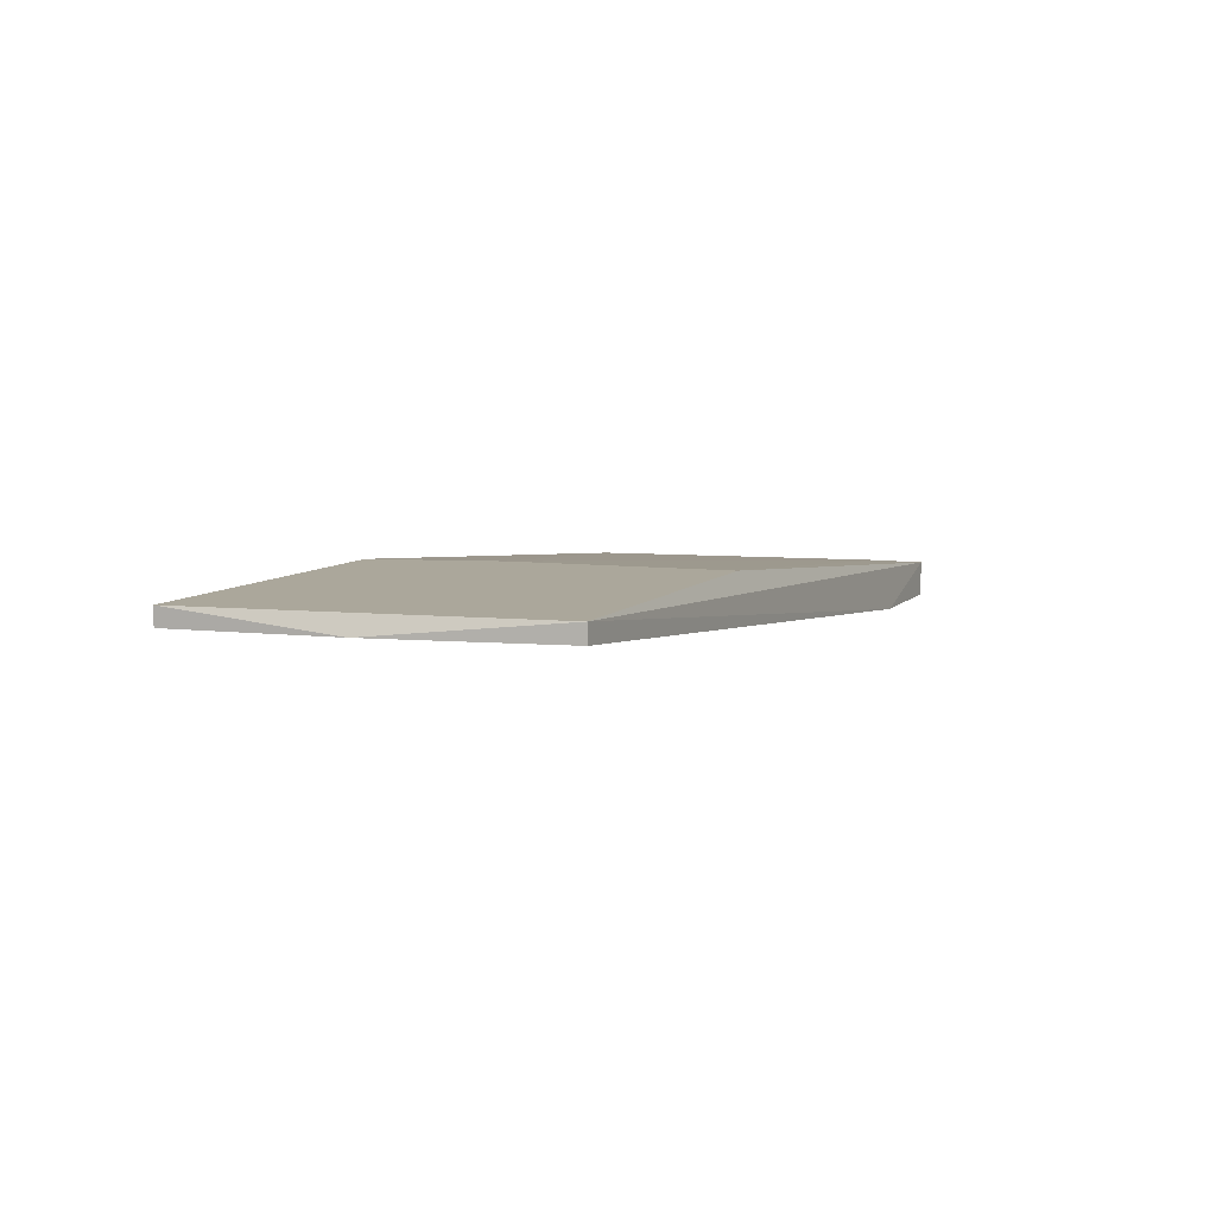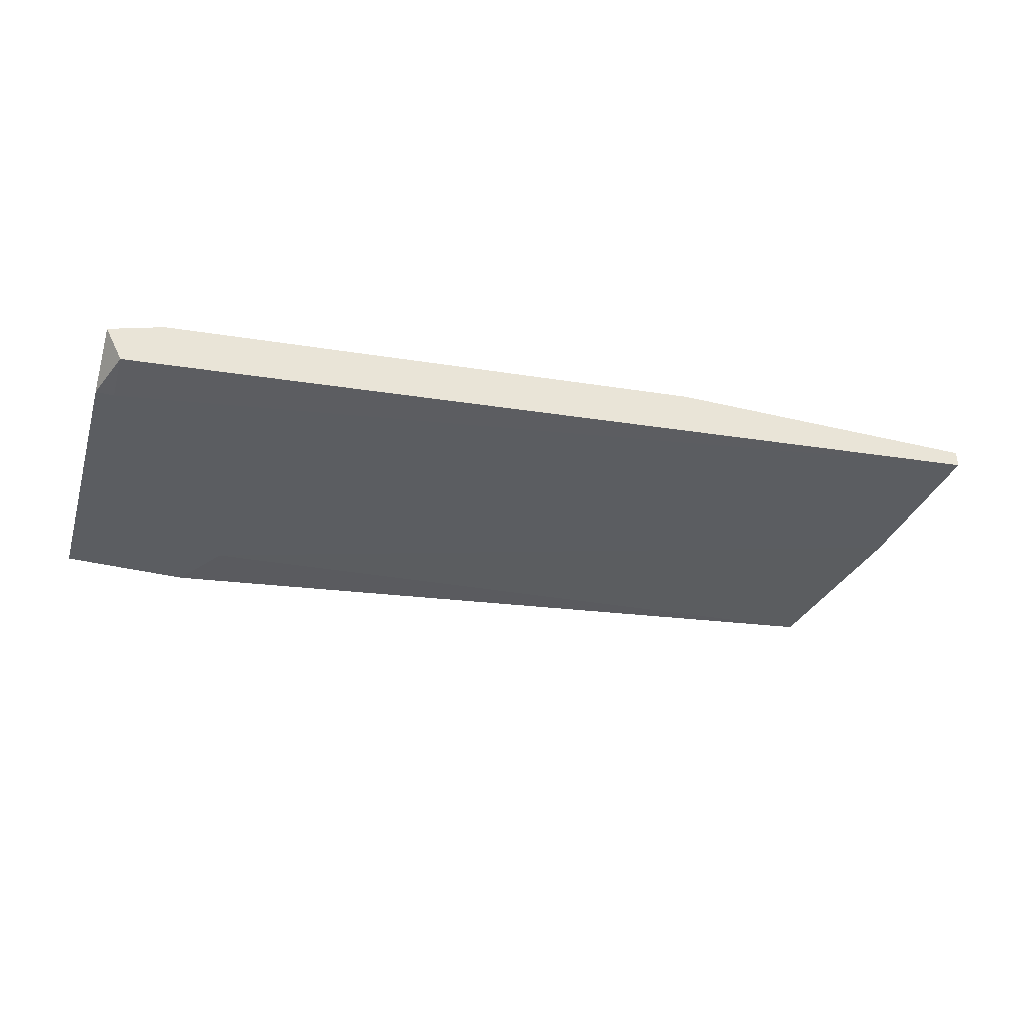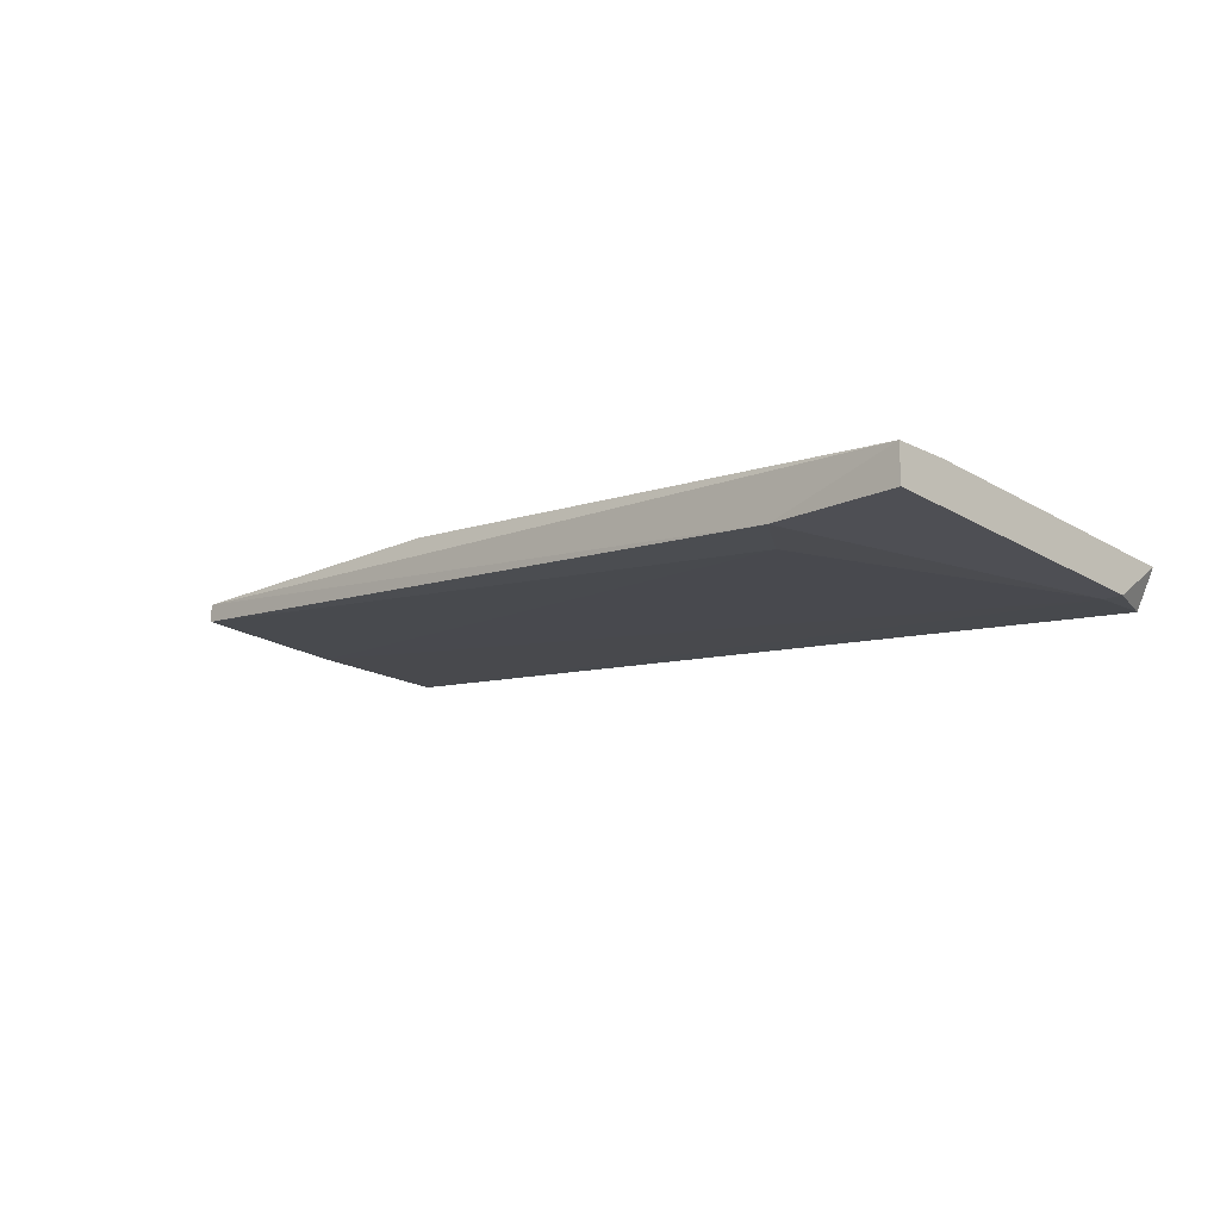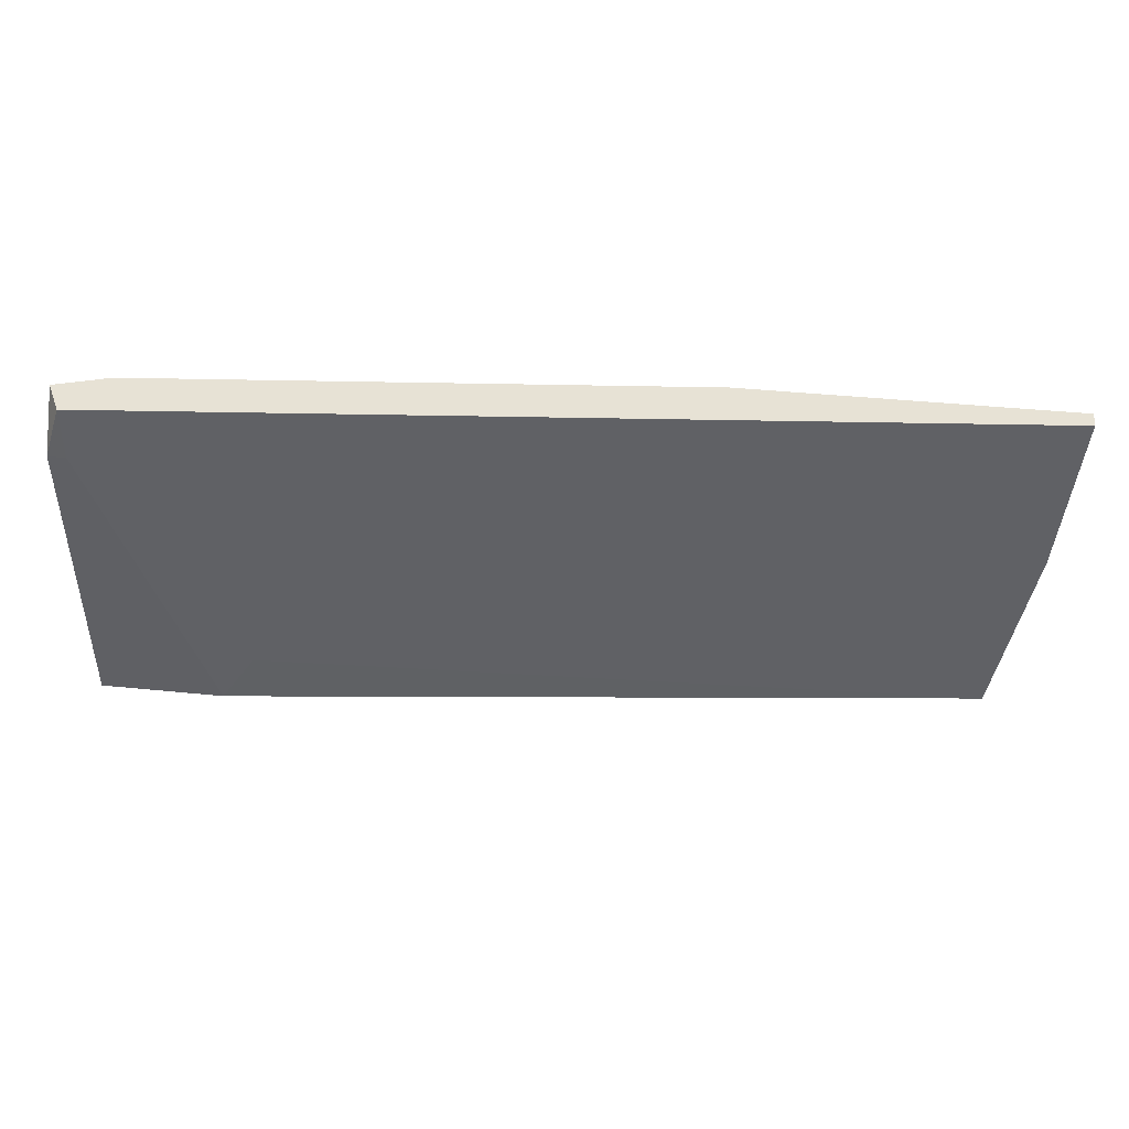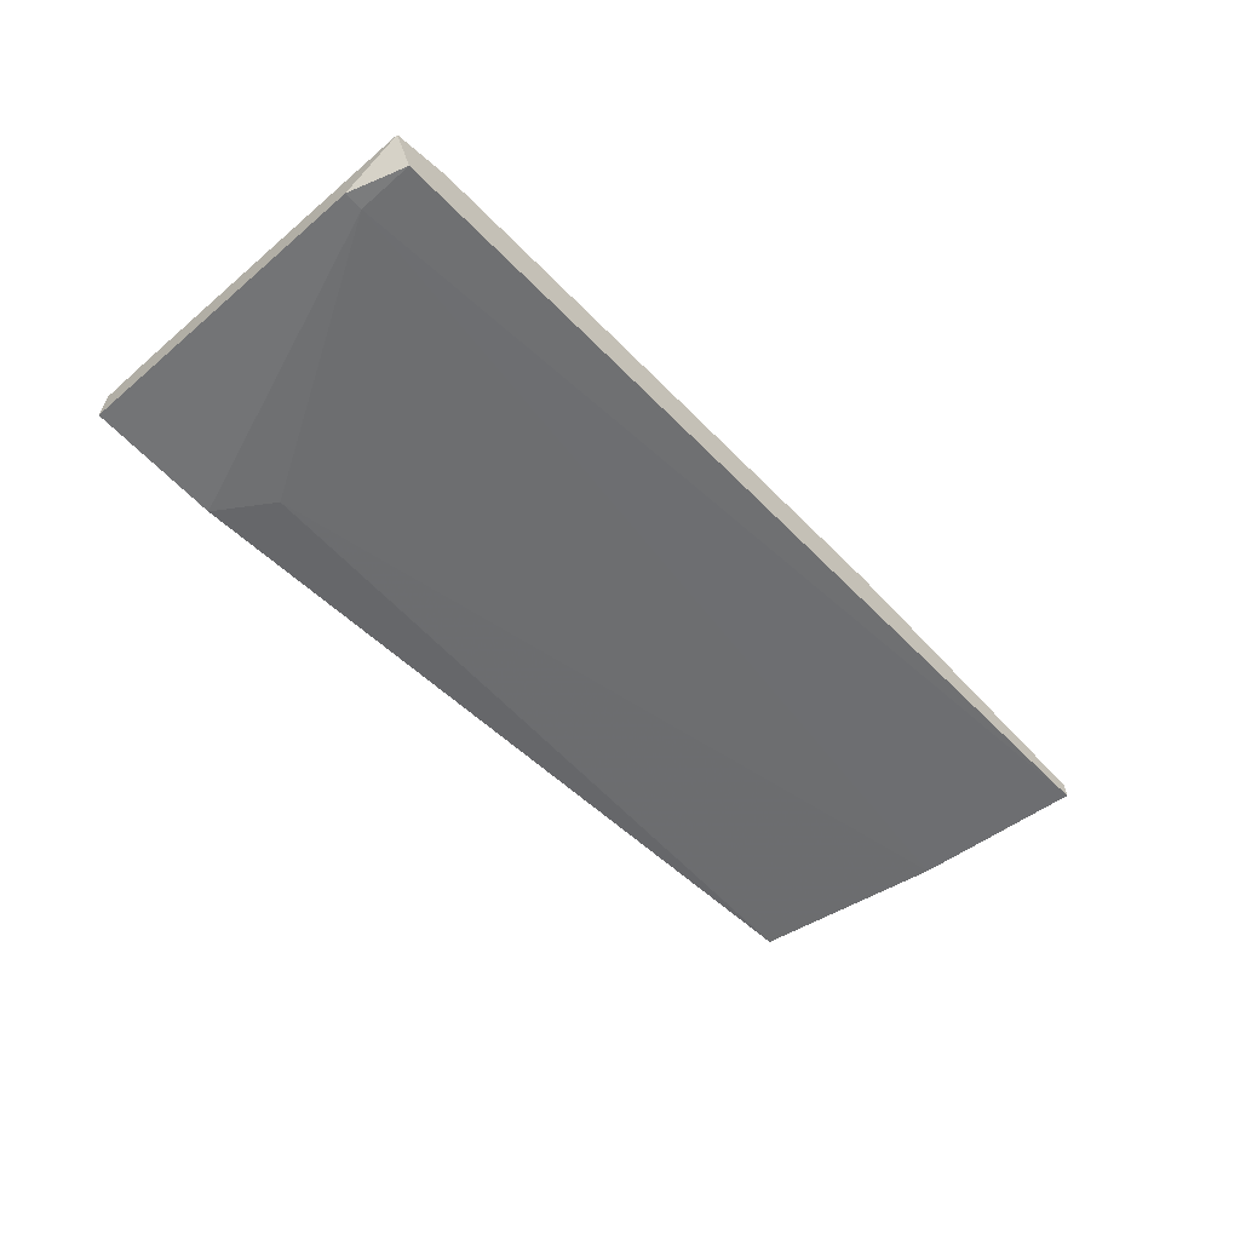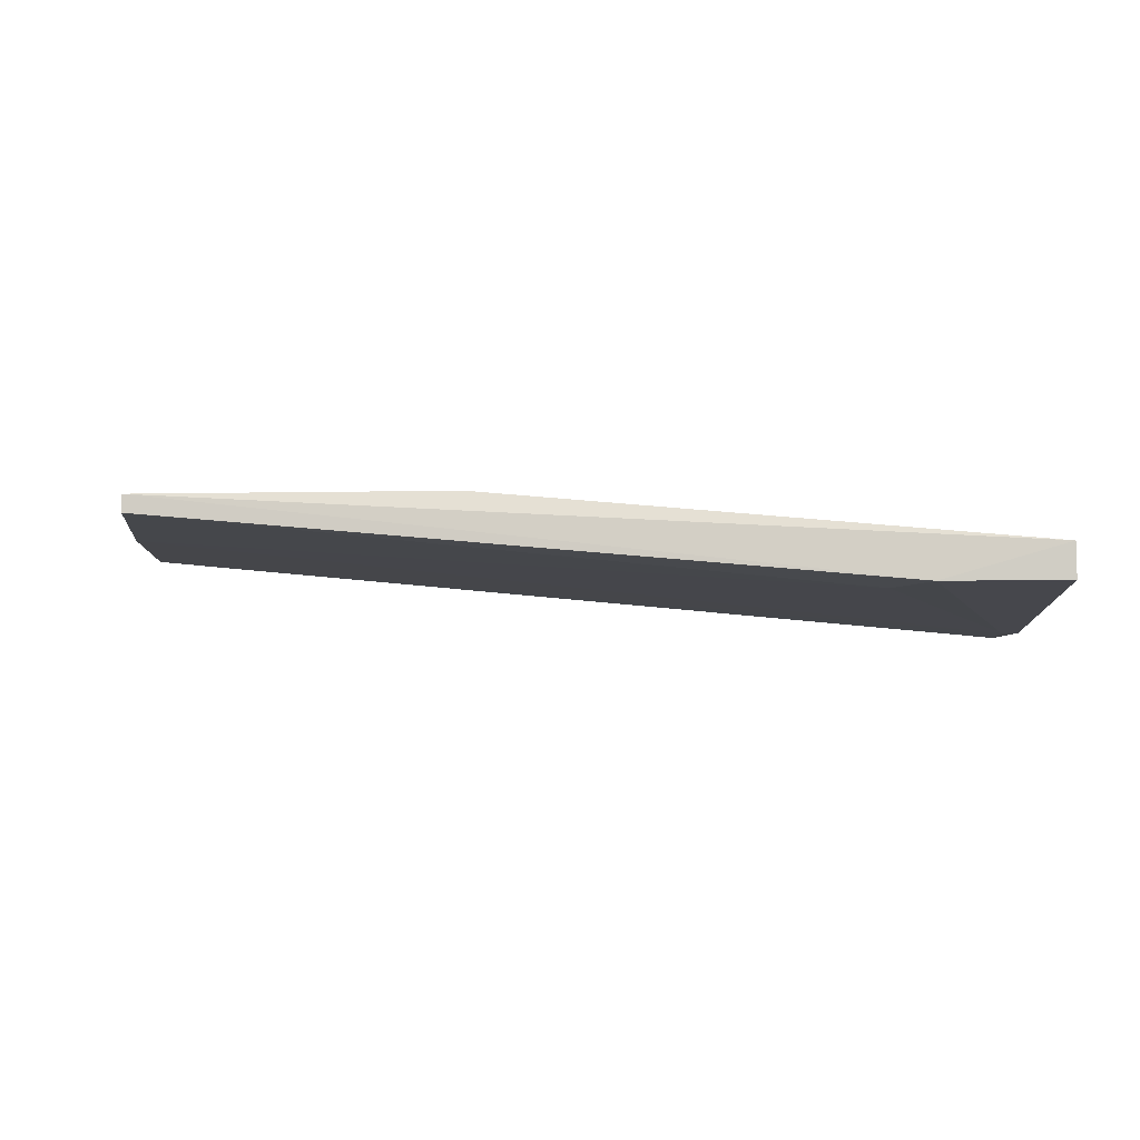
<metadata>
{"format":"obj","ext":"obj","renderer":"f3d","projection":"perspective","resolution":1024,"background":"white","views":[{"elev":8.2,"azim":113.3,"up":"+Y"},{"elev":-39.2,"azim":-16.6,"up":"+Y"},{"elev":-15.9,"azim":-136.0,"up":"+Y"},{"elev":40.5,"azim":7.1,"up":"+Z"},{"elev":-58.7,"azim":-48.0,"up":"+Y"},{"elev":-7.5,"azim":-176.9,"up":"+Y"}]}
</metadata>
<code>
v -0.05819 0.001915 -0.08126
v -0.01659 0.01024 -0.05963
v -0.05486 0.001915 -0.07627
v -0.06817 0.00025 -0.04798
v -0.06817 0.00025 -0.05298
v -0.06984 0.001915 -0.08126
v -0.06984 0.005244 -0.08126
v -0.06984 0.005244 -0.07627
v -0.06984 0.00358 -0.04798
v -0.06984 0.00025 -0.05298
v 0.0167 0.01024 -0.04798
v 0.0167 0.008573 -0.04798
v 0.01503 0.008573 -0.06296
v -0.01825 0.01024 -0.0796
v 0.0117 0.01024 -0.0796
v 0.0117 0.008573 -0.0796
v -0.06484 0.005244 -0.04798
v -0.01326 0.01024 -0.04798
f 2 14 8
f 6 10 7
f 12 18 17
f 7 14 15
f 14 18 15
f 12 17 4
f 18 12 11
f 15 18 11
f 7 10 9
f 10 4 9
f 4 17 9
f 10 6 1
f 6 7 1
f 15 16 1
f 7 15 1
f 16 3 1
f 17 18 2
f 18 14 2
f 16 15 13
f 3 16 13
f 11 12 13
f 15 11 13
f 12 4 5
f 4 10 5
f 10 1 5
f 1 3 5
f 3 13 5
f 13 12 5
f 14 7 8
f 7 9 8
f 9 17 8
f 17 2 8

</code>
